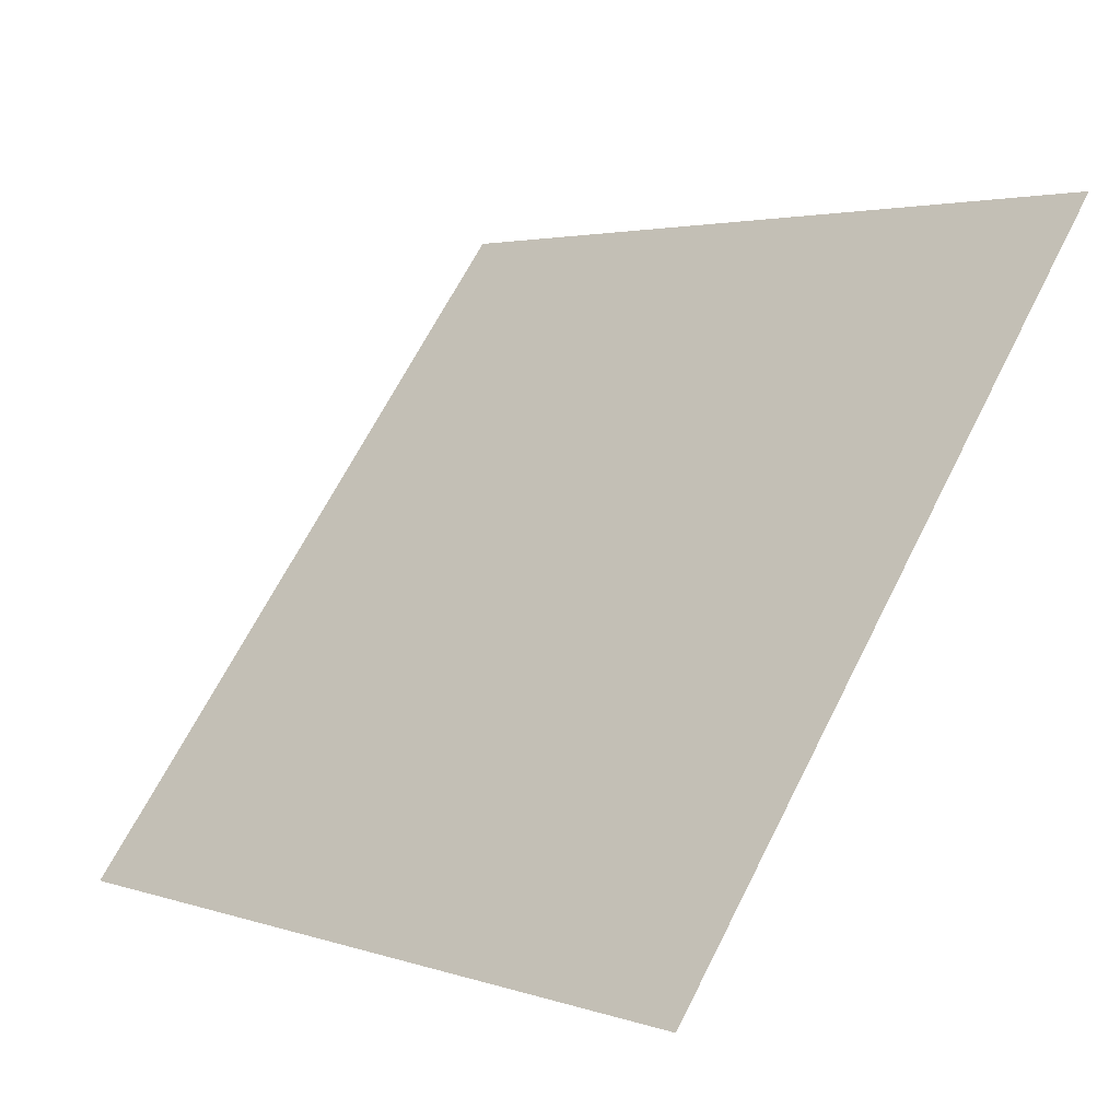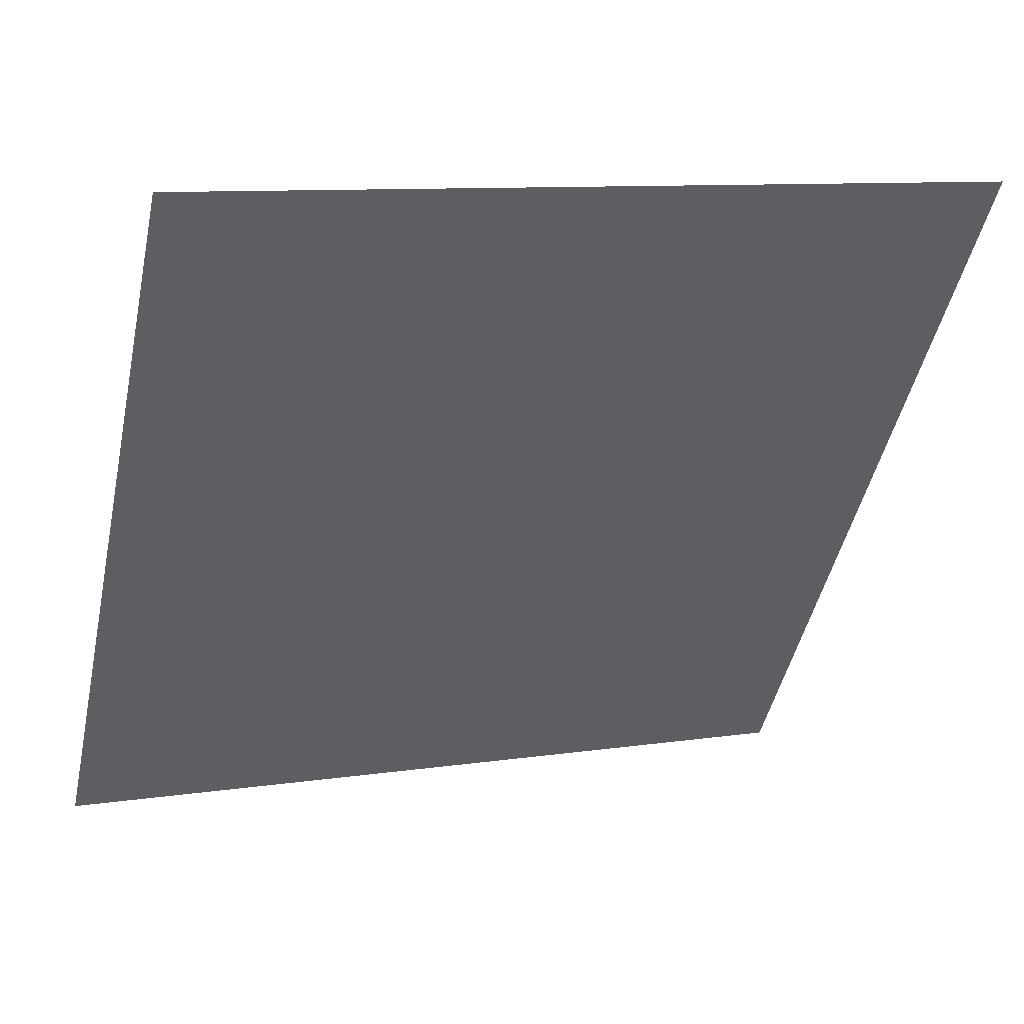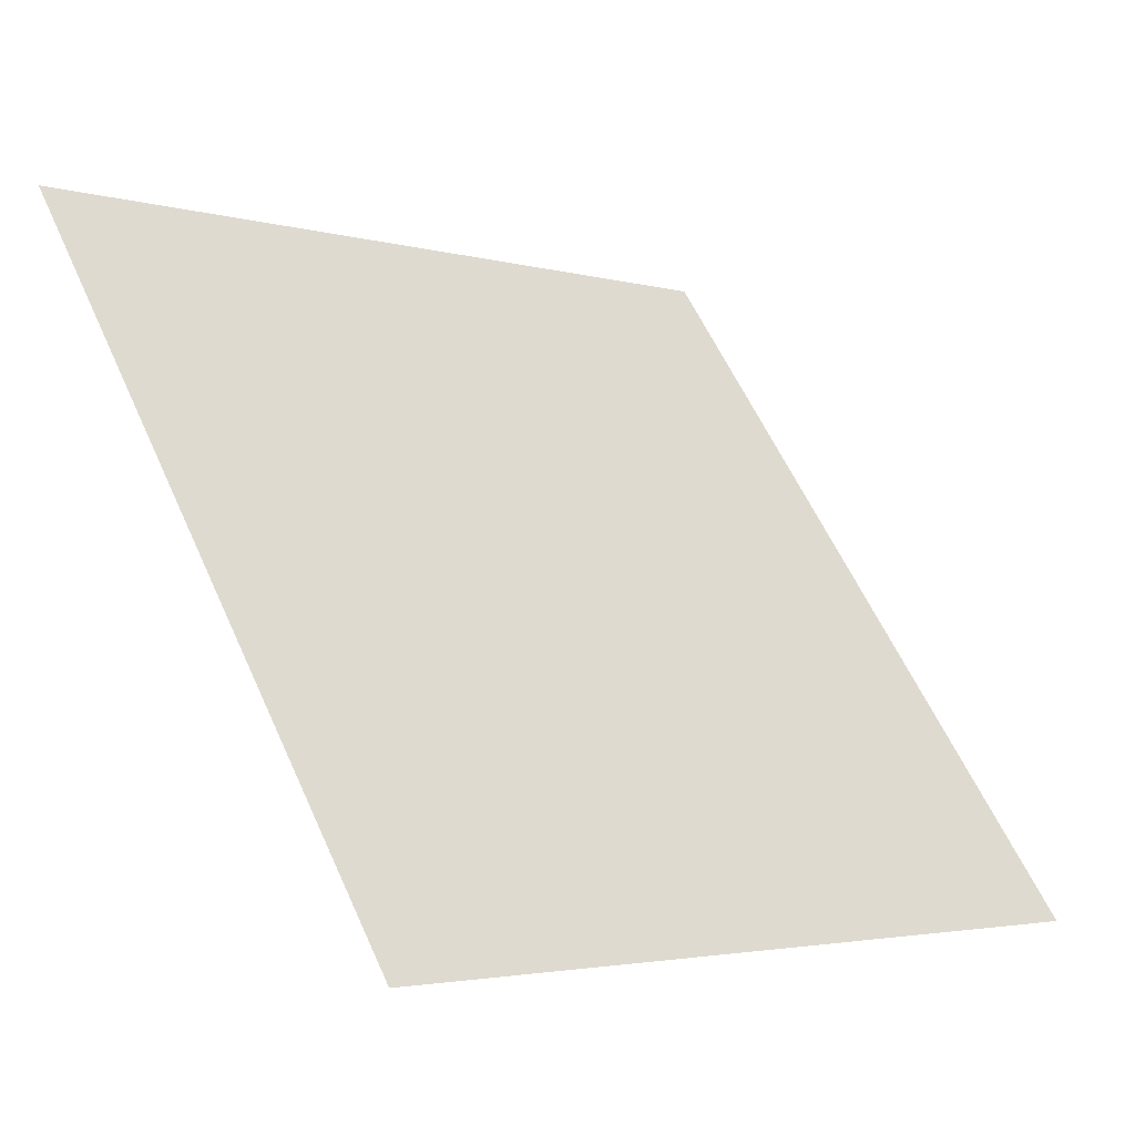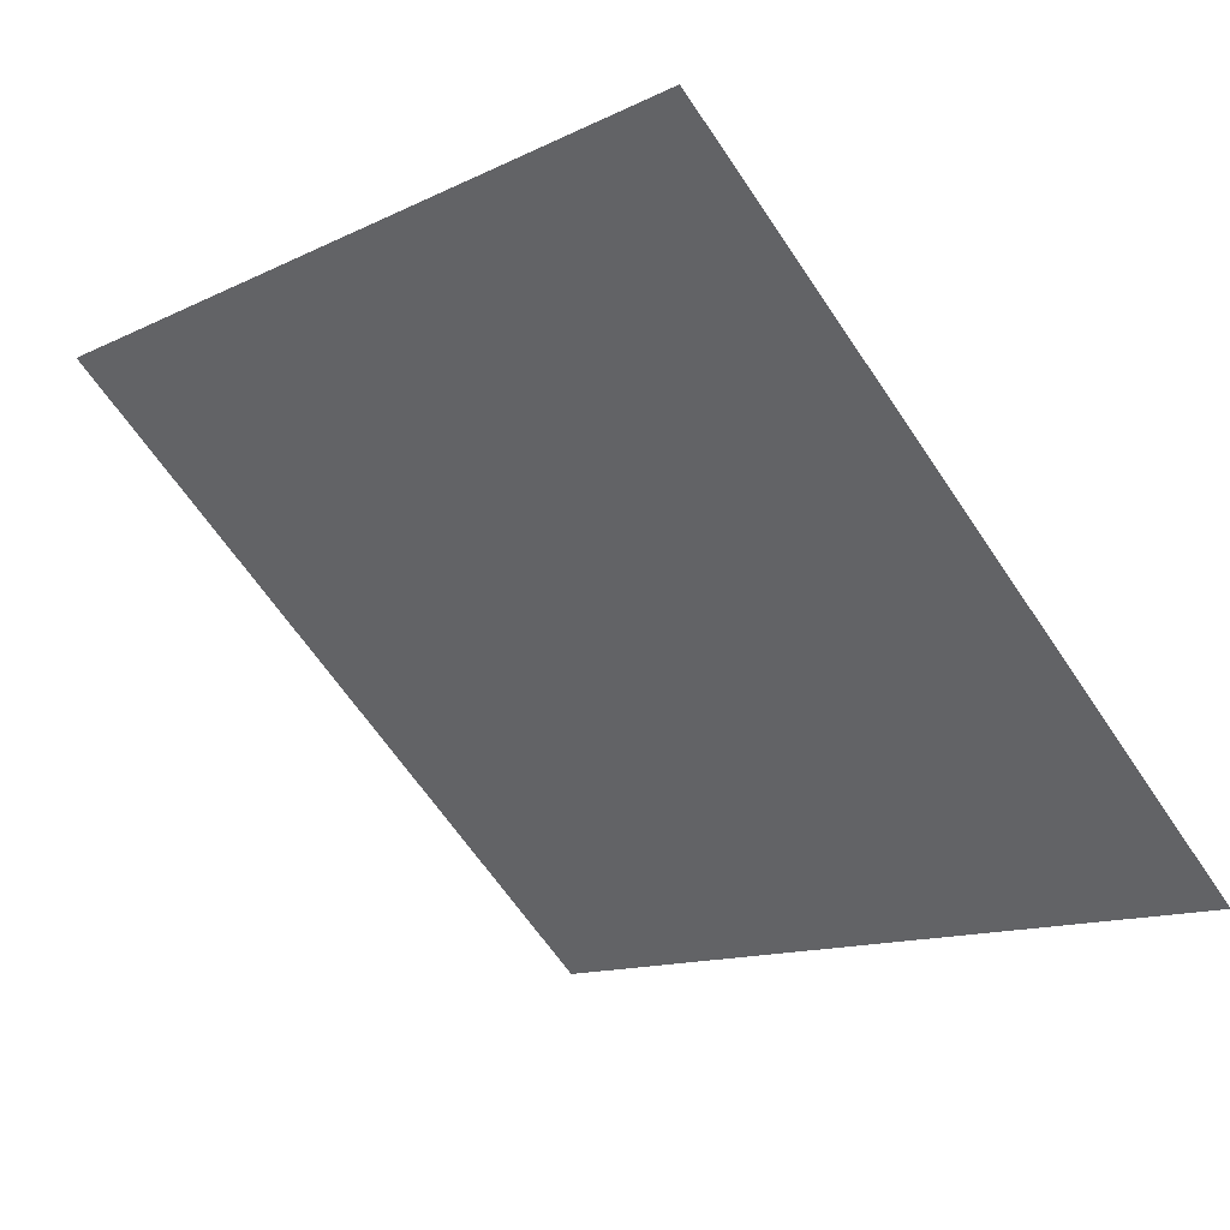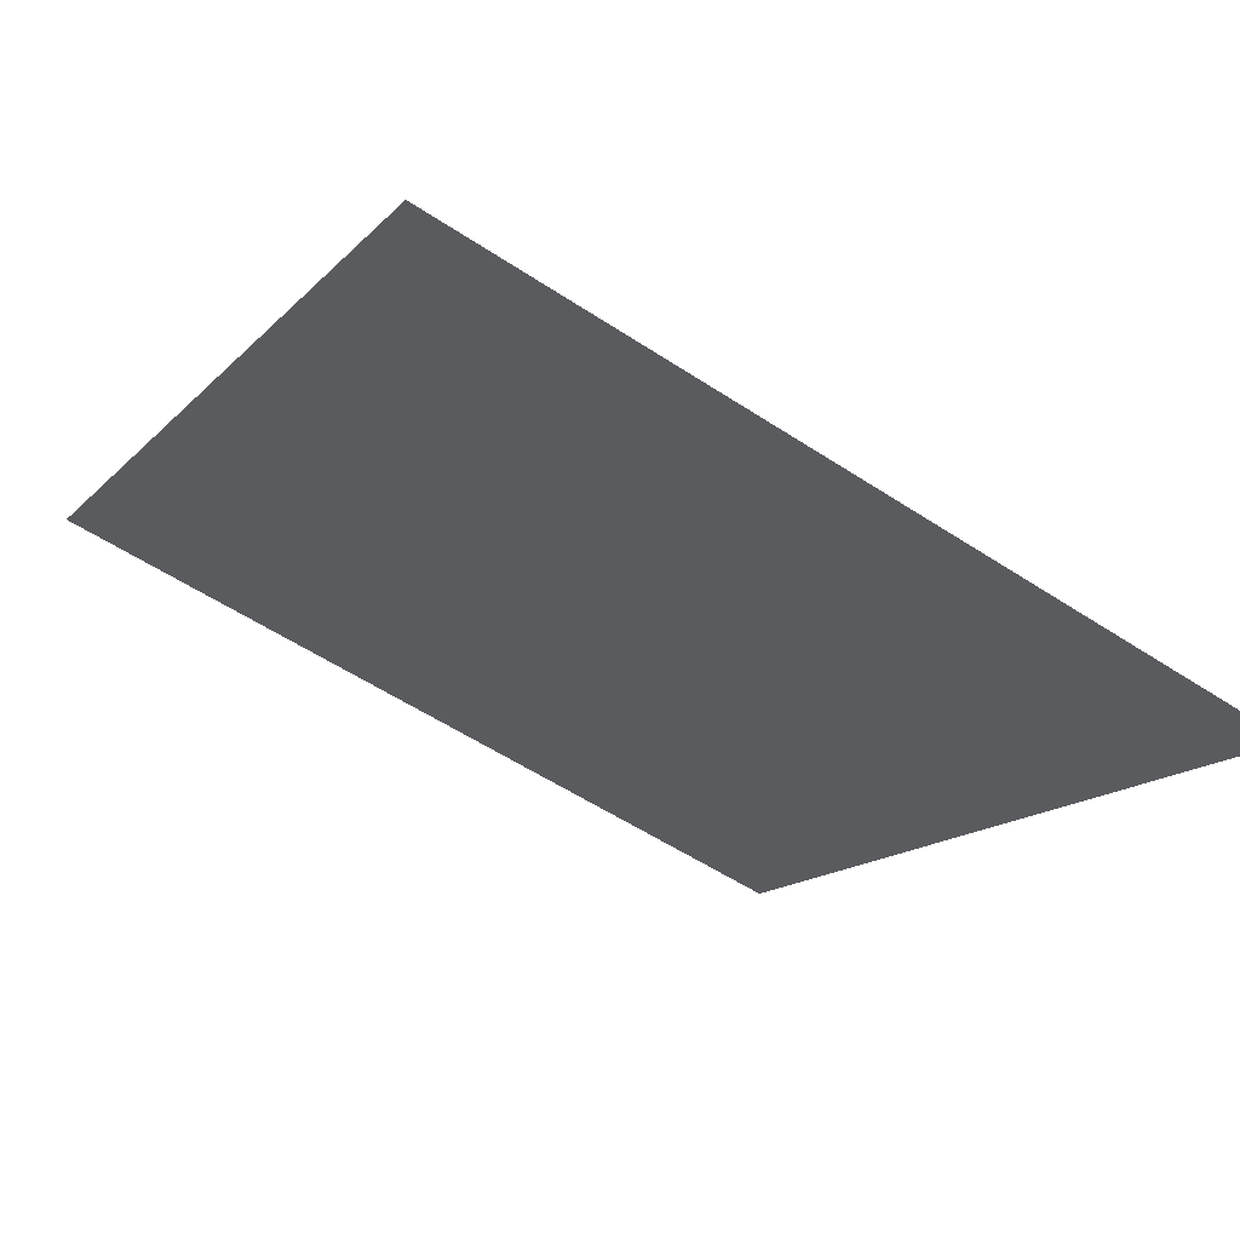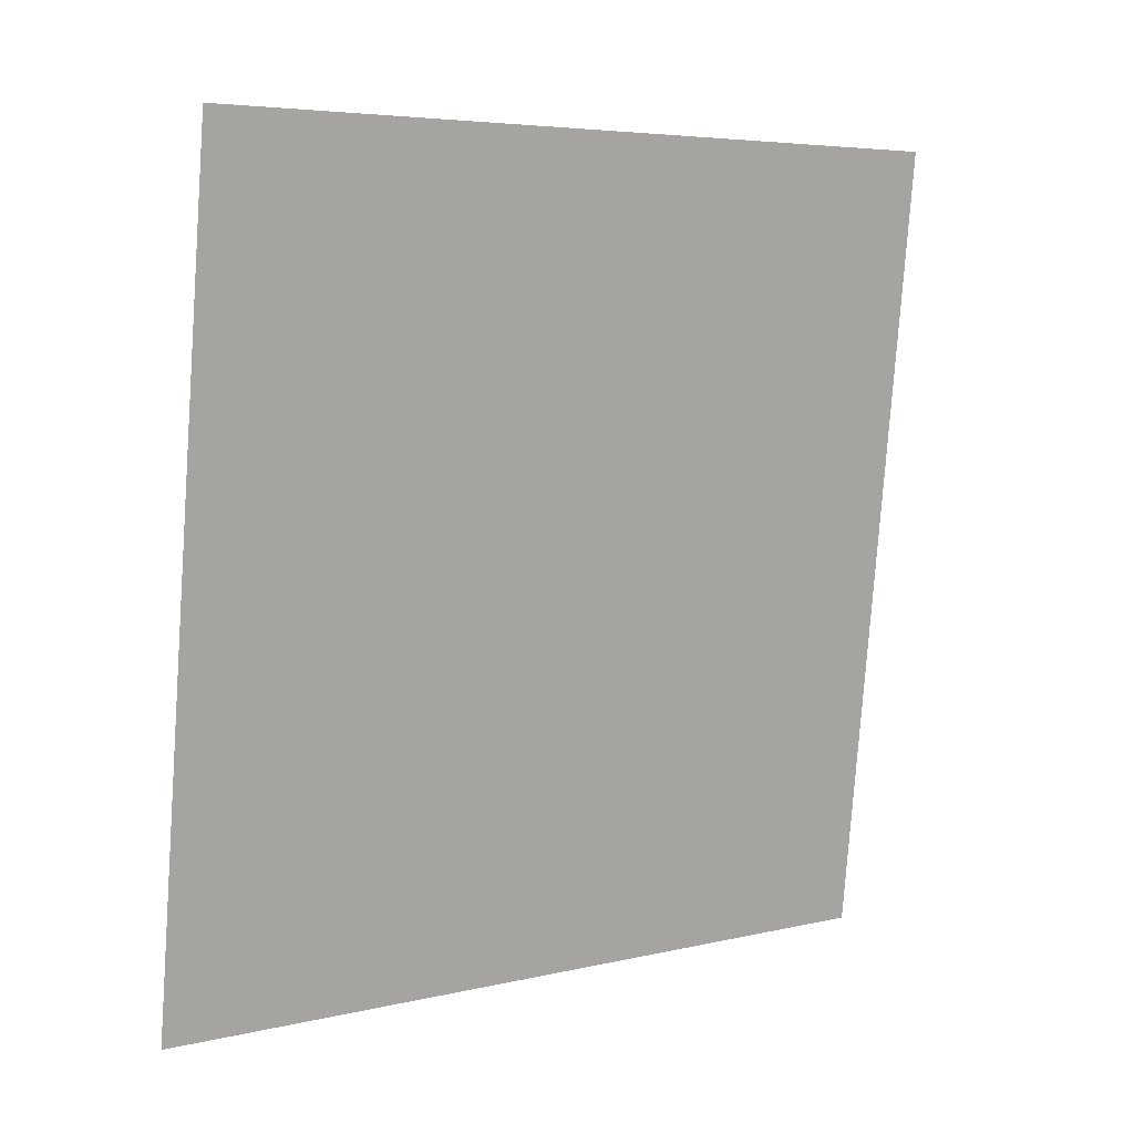
<metadata>
{"format":"obj","ext":"obj","renderer":"f3d","projection":"perspective","resolution":1024,"background":"white","views":[{"elev":2.4,"azim":47.2,"up":"+Z"},{"elev":8.6,"azim":157.8,"up":"+Z"},{"elev":-2.4,"azim":-44.9,"up":"+Z"},{"elev":-66.6,"azim":124.5,"up":"+Y"},{"elev":-57.9,"azim":145.9,"up":"+Y"},{"elev":-78.3,"azim":-93.6,"up":"+Y"}]}
</metadata>
<code>
v 0.08555 0.5716 0.2225
v 0.07899 0.5717 0.2225
v 0.07911 0.5757 0.2278
v 0.08567 0.5755 0.2277
f 4 3 2 1

</code>
